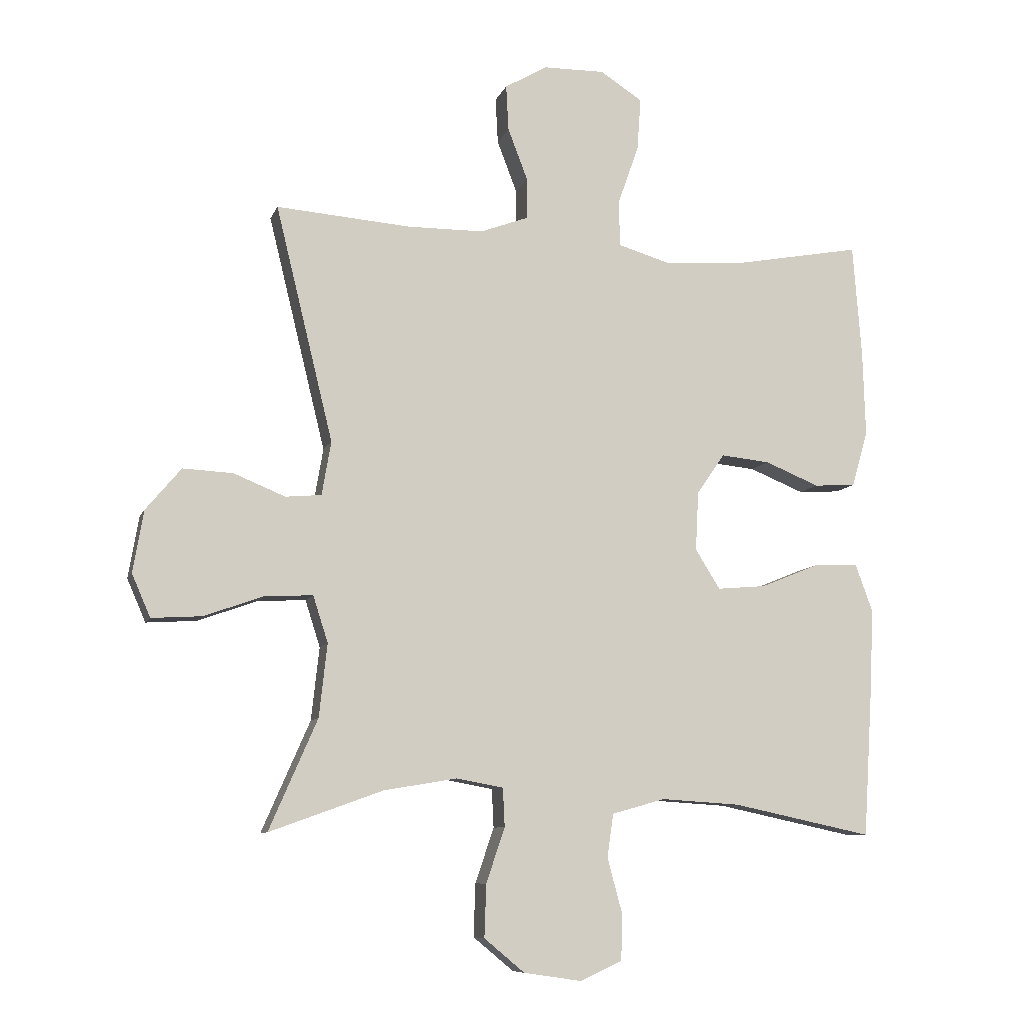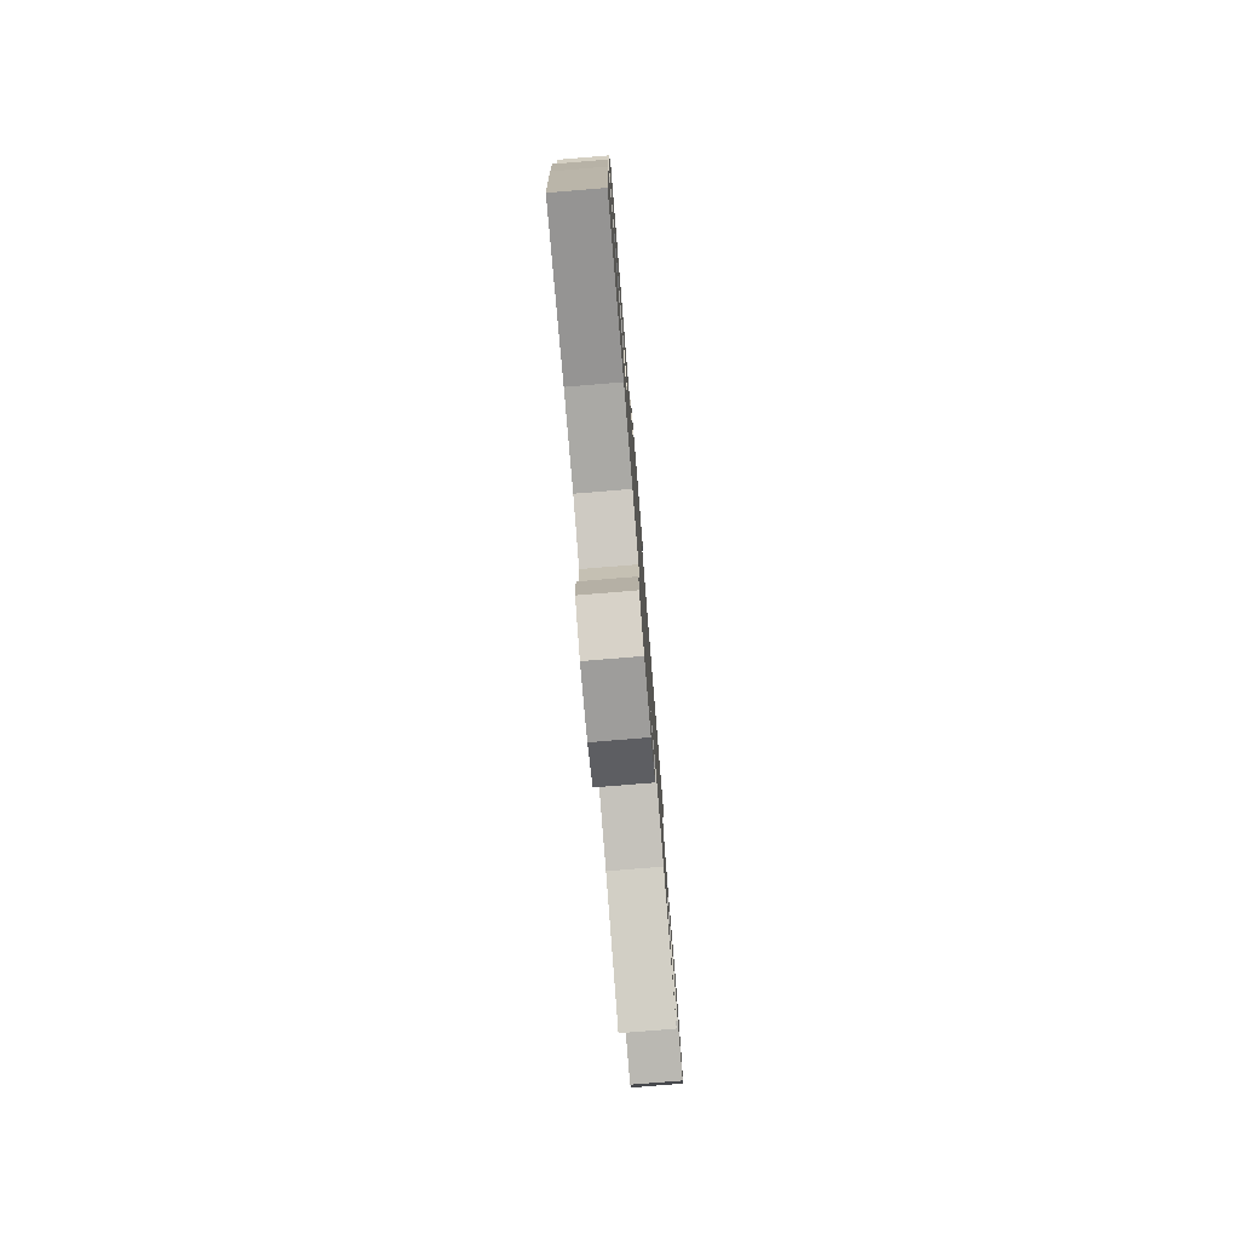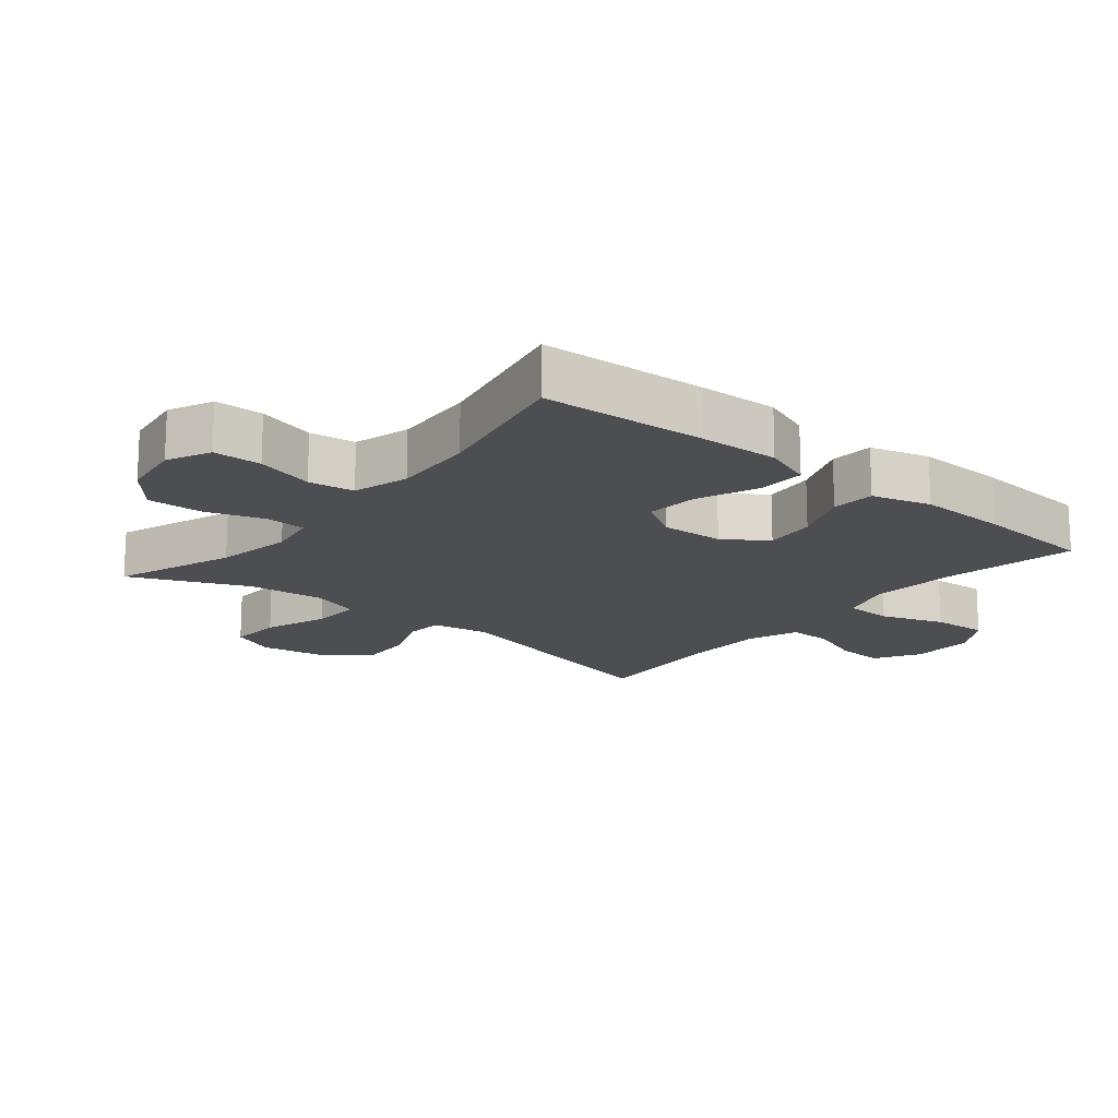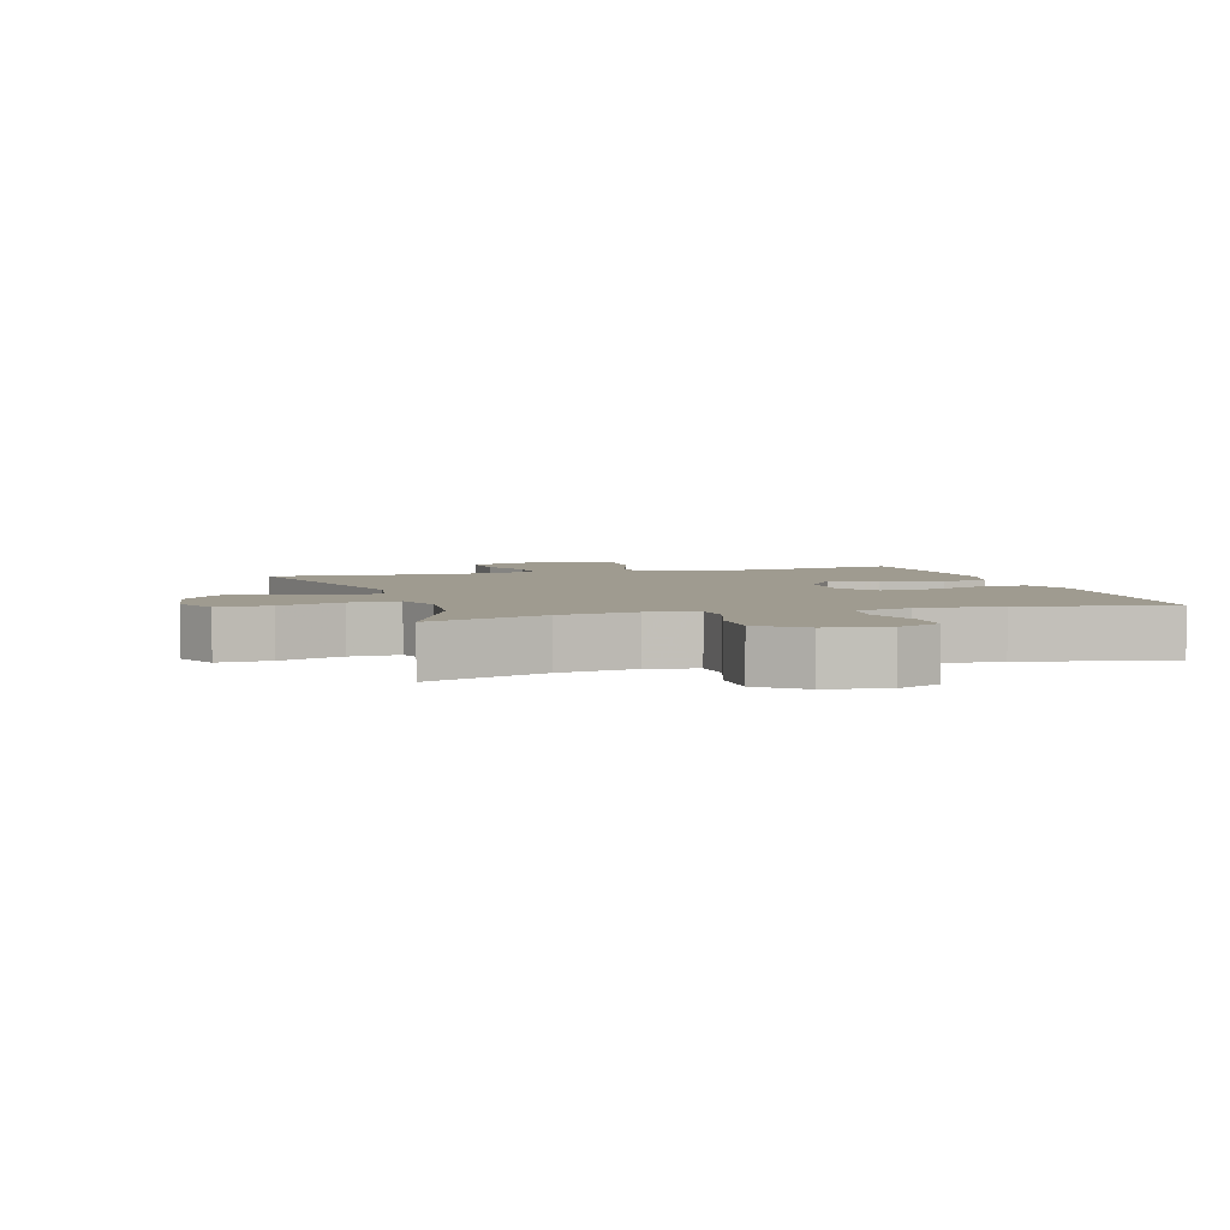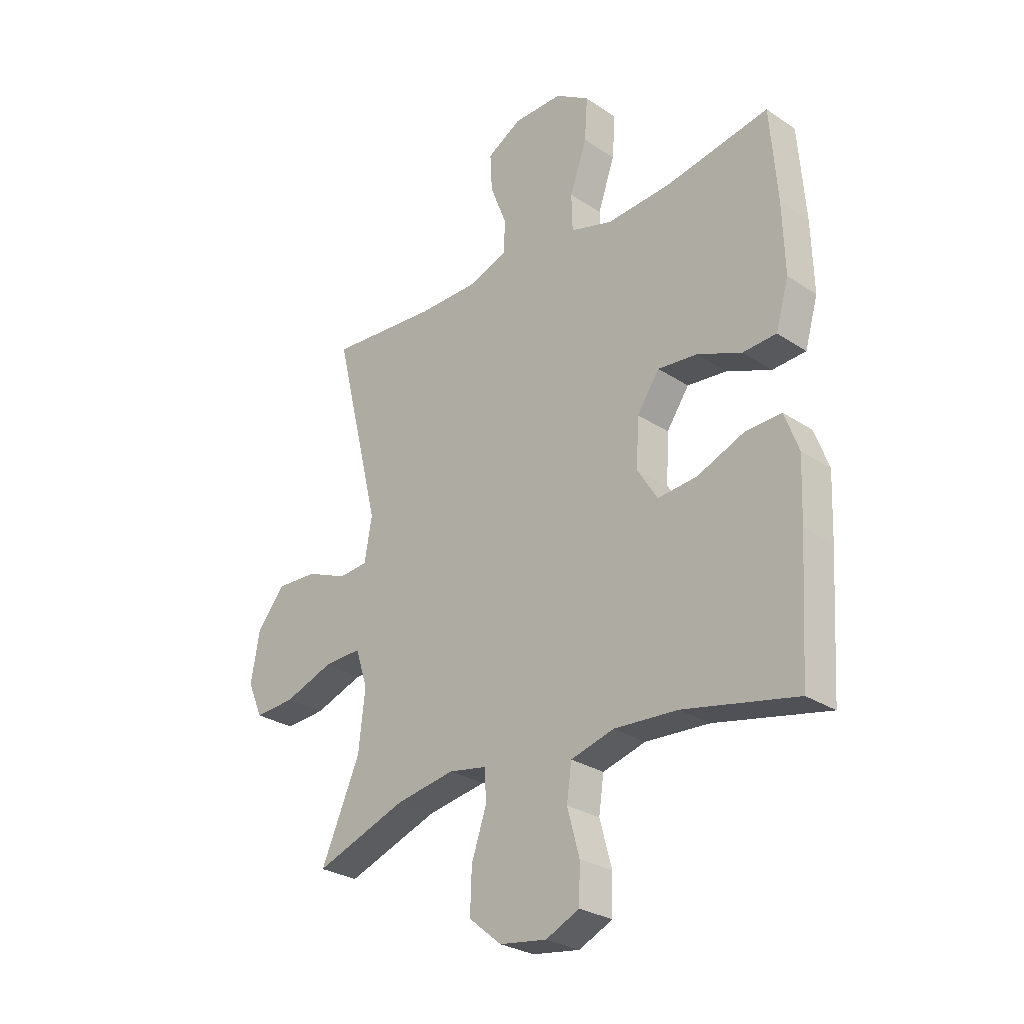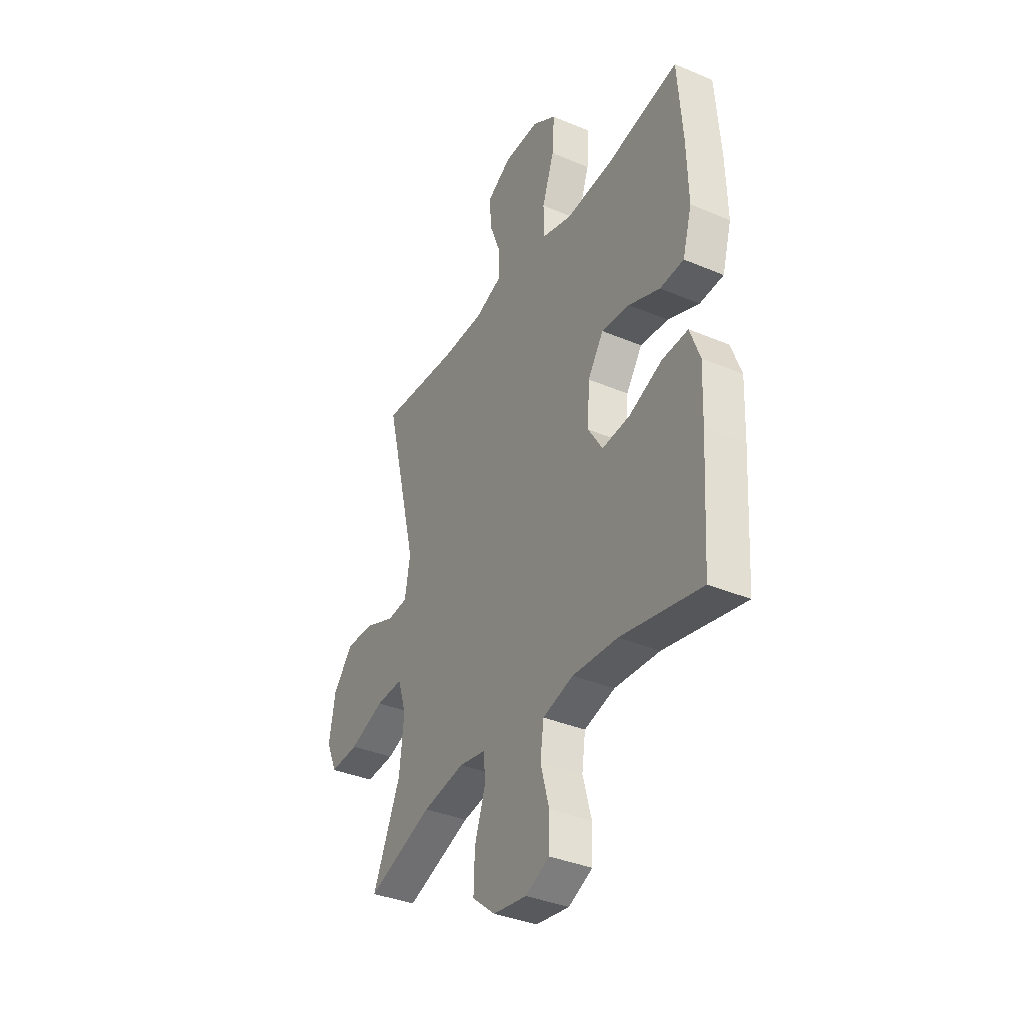
<metadata>
{"format":"obj","ext":"obj","renderer":"f3d","projection":"perspective","resolution":1024,"background":"white","views":[{"elev":-8.8,"azim":164.9,"up":"+Z"},{"elev":-79.0,"azim":-85.3,"up":"+Z"},{"elev":-16.8,"azim":-129.6,"up":"+Y"},{"elev":4.0,"azim":163.0,"up":"+Y"},{"elev":-28.1,"azim":-135.1,"up":"+Z"},{"elev":-36.7,"azim":-118.7,"up":"+Z"}]}
</metadata>
<code>
v 0.5 0.07 0.5
v 0.407 0.07 0.119
v 0.422 0.07 0.032
v 0.48 0.07 0.027
v 0.563 0.07 0.061
v 0.644 0.07 0.065
v 0.701 0.07 -0.003
v 0.718 0.07 -0.103
v 0.688 0.07 -0.172
v 0.607 0.07 -0.167
v 0.509 0.07 -0.132
v 0.433 0.07 -0.129
v 0.409 0.07 -0.204
v 0.422 0.07 -0.322
v 0.5 0.07 -0.5
v 0.317 0.07 -0.434
v 0.199 0.07 -0.414
v 0.123 0.07 -0.428
v 0.12 0.07 -0.49
v 0.15 0.07 -0.579
v 0.153 0.07 -0.664
v 0.088 0.07 -0.718
v -0.006 0.07 -0.732
v -0.073 0.07 -0.701
v -0.075 0.07 -0.627
v -0.051 0.07 -0.538
v -0.061 0.07 -0.468
v -0.147 0.07 -0.444
v -0.274 0.07 -0.452
v -0.5 0.07 -0.5
v -0.516 0.07 -0.247
v -0.521 0.07 -0.125
v -0.493 0.07 -0.049
v -0.42 0.07 -0.052
v -0.327 0.07 -0.09
v -0.248 0.07 -0.097
v -0.208 0.07 -0.033
v -0.213 0.07 0.063
v -0.258 0.07 0.128
v -0.337 0.07 0.12
v -0.425 0.07 0.084
v -0.492 0.07 0.088
v -0.518 0.07 0.178
v -0.514 0.07 0.316
v -0.5 0.07 0.5
v -0.294 0.07 0.462
v -0.164 0.07 0.453
v -0.08 0.07 0.478
v -0.078 0.07 0.552
v -0.112 0.07 0.649
v -0.118 0.07 0.734
v -0.05 0.07 0.778
v 0.049 0.07 0.777
v 0.118 0.07 0.737
v 0.114 0.07 0.663
v 0.082 0.07 0.579
v 0.082 0.07 0.513
v 0.16 0.07 0.484
v 0.283 0.07 0.483
v 0.5 0 0.5
v 0.407 0 0.119
v 0.422 0 0.032
v 0.48 0 0.027
v 0.563 0 0.061
v 0.644 0 0.065
v 0.701 0 -0.003
v 0.718 0 -0.103
v 0.688 0 -0.172
v 0.607 0 -0.167
v 0.509 0 -0.132
v 0.433 0 -0.129
v 0.409 0 -0.204
v 0.422 0 -0.322
v 0.5 0 -0.5
v 0.317 0 -0.434
v 0.199 0 -0.414
v 0.123 0 -0.428
v 0.12 0 -0.49
v 0.15 0 -0.579
v 0.153 0 -0.664
v 0.088 0 -0.718
v -0.006 0 -0.732
v -0.073 0 -0.701
v -0.075 0 -0.627
v -0.051 0 -0.538
v -0.061 0 -0.468
v -0.147 0 -0.444
v -0.274 0 -0.452
v -0.5 0 -0.5
v -0.516 0 -0.247
v -0.521 0 -0.125
v -0.493 0 -0.049
v -0.42 0 -0.052
v -0.327 0 -0.09
v -0.248 0 -0.097
v -0.208 0 -0.033
v -0.213 0 0.063
v -0.258 0 0.128
v -0.337 0 0.12
v -0.425 0 0.084
v -0.492 0 0.088
v -0.518 0 0.178
v -0.514 0 0.316
v -0.5 0 0.5
v -0.294 0 0.462
v -0.164 0 0.453
v -0.08 0 0.478
v -0.078 0 0.552
v -0.112 0 0.649
v -0.118 0 0.734
v -0.05 0 0.778
v 0.049 0 0.777
v 0.118 0 0.737
v 0.114 0 0.663
v 0.082 0 0.579
v 0.082 0 0.513
v 0.16 0 0.484
v 0.283 0 0.483
f 53 54 55 56
f 53 56 57
f 52 53 57
f 49 50 51 52
f 48 49 52 57
f 47 48 57 58
f 43 44 45 46
f 43 46 47
f 40 41 42 43
f 39 40 43 47
f 38 39 47 58
f 32 33 34 35
f 32 35 36
f 29 30 31 32
f 28 29 32 36
f 27 28 36 37
f 23 24 25 26
f 23 26 27
f 22 23 27
f 19 20 21 22
f 18 19 22 27
f 14 15 16
f 13 14 16 17
f 12 13 17 18
f 8 9 10 11
f 8 11 12
f 7 8 12
f 4 5 6 7
f 3 4 7 12
f 2 3 12 18
f 59 1 2 18
f 37 38 58 59
f 18 27 37 59
f 115 114 113 112
f 116 115 112
f 116 112 111
f 111 110 109 108
f 116 111 108 107
f 117 116 107 106
f 105 104 103 102
f 106 105 102
f 102 101 100 99
f 106 102 99 98
f 117 106 98 97
f 94 93 92 91
f 95 94 91
f 91 90 89 88
f 95 91 88 87
f 96 95 87 86
f 85 84 83 82
f 86 85 82
f 86 82 81
f 81 80 79 78
f 86 81 78 77
f 75 74 73
f 76 75 73 72
f 77 76 72 71
f 70 69 68 67
f 71 70 67
f 71 67 66
f 66 65 64 63
f 71 66 63 62
f 77 71 62 61
f 77 61 60 118
f 118 117 97 96
f 118 96 86 77
f 1 60 61 2
f 2 61 62 3
f 3 62 63 4
f 4 63 64 5
f 5 64 65 6
f 6 65 66 7
f 7 66 67 8
f 8 67 68 9
f 9 68 69 10
f 10 69 70 11
f 11 70 71 12
f 12 71 72 13
f 13 72 73 14
f 14 73 74 15
f 15 74 75 16
f 16 75 76 17
f 17 76 77 18
f 18 77 78 19
f 19 78 79 20
f 20 79 80 21
f 21 80 81 22
f 22 81 82 23
f 23 82 83 24
f 24 83 84 25
f 25 84 85 26
f 26 85 86 27
f 27 86 87 28
f 28 87 88 29
f 29 88 89 30
f 30 89 90 31
f 31 90 91 32
f 32 91 92 33
f 33 92 93 34
f 34 93 94 35
f 35 94 95 36
f 36 95 96 37
f 37 96 97 38
f 38 97 98 39
f 39 98 99 40
f 40 99 100 41
f 41 100 101 42
f 42 101 102 43
f 43 102 103 44
f 44 103 104 45
f 45 104 105 46
f 46 105 106 47
f 47 106 107 48
f 48 107 108 49
f 49 108 109 50
f 50 109 110 51
f 51 110 111 52
f 52 111 112 53
f 53 112 113 54
f 54 113 114 55
f 55 114 115 56
f 56 115 116 57
f 57 116 117 58
f 58 117 118 59
f 59 118 60 1

</code>
